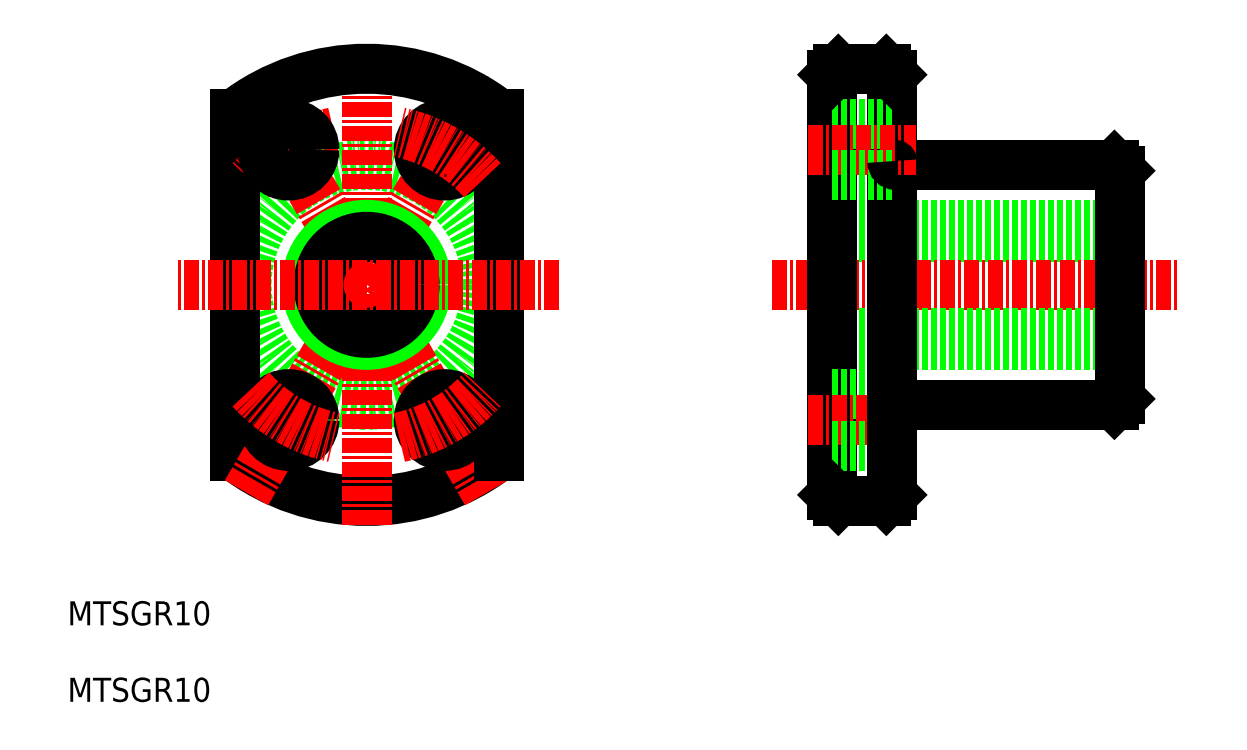
<metadata>
{"format":"dxf","ext":"dxf","renderer":"ezdxf+matplotlib","layout":"modelspace","background":"white","min_lineweight":24,"dpi":150}
</metadata>
<code>
0
SECTION
2
ENTITIES
0
CIRCLE
8
0
10
116.7
20
82.8
30
0
40
10
0
ARC
8
0
10
116.7
20
82.8
30
0
40
18
50
232.3
51
307.7
0
LINE
8
CENTER
10
126.7
20
65.48
30
0
11
106.7
21
100.1
31
0
0
LINE
8
0
10
127.7
20
68.55
30
0
11
127.7
21
97.05
31
0
0
LINE
8
0
10
105.7
20
68.55
30
0
11
105.7
21
97.05
31
0
0
ARC
8
CENTER
10
116.7
20
82.8
30
0
40
13
50
102.1
51
137.9
0
LINE
8
CENTER
10
116.7
20
62.8
30
0
11
116.7
21
102.8
31
0
0
LINE
8
CENTER
10
106.7
20
65.48
30
0
11
126.7
21
100.1
31
0
0
CIRCLE
8
0
10
110.2
20
71.54
30
0
40
2.15
0
CIRCLE
8
0
10
116.7
20
82.8
30
0
40
5
0
CIRCLE
8
0
10
116.7
20
82.8
30
0
40
4
0
CIRCLE
8
0
10
123.2
20
71.54
30
0
40
2.15
0
CIRCLE
8
0
10
123.2
20
94.06
30
0
40
2.15
0
CIRCLE
8
0
10
110.2
20
94.06
30
0
40
2.15
0
ARC
8
0
10
116.7
20
82.8
30
0
40
18
50
52.33
51
127.7
0
LINE
8
CENTER
10
132.7
20
82.8
30
0
11
100.7
21
82.8
31
0
0
ARC
8
CENTER
10
116.7
20
82.8
30
0
40
13
50
222.1
51
257.9
0
ARC
8
CENTER
10
116.7
20
82.8
30
0
40
13
50
282.1
51
317.9
0
ARC
8
CENTER
10
116.7
20
82.8
30
0
40
13
50
42.08
51
77.92
0
TEXT
8
0
10
91.79
20
54.44
30
0
40
2
1
MTSGR10
0
LINE
8
0
10
123.2
20
91.91
30
0
11
123.2
21
91.91
31
0
0
TEXT
8
0
10
91.79
20
48.07
30
0
40
2
1
MTSGR10
0
LINE
8
0
10
155.5
20
86.8
30
0
11
179.5
21
86.8
31
0
0
LINE
8
0
10
155.5
20
87.8
30
0
11
179.5
21
87.8
31
0
0
LINE
8
0
10
160.8
20
92.8
30
0
11
179
21
92.8
31
0
0
LINE
8
CENTER
10
150.5
20
82.8
30
0
11
184.5
21
82.8
31
0
0
LINE
8
0
10
160.8
20
72.8
30
0
11
179
21
72.8
31
0
0
LINE
8
0
10
155.5
20
77.8
30
0
11
179.5
21
77.8
31
0
0
LINE
8
0
10
155.5
20
78.8
30
0
11
179.5
21
78.8
31
0
0
LINE
8
0
10
155.5
20
100.3
30
0
11
155.5
21
65.3
31
0
0
LINE
8
0
10
155.5
20
73.69
30
0
11
160.5
21
73.69
31
0
0
LINE
8
CENTER
10
153.5
20
71.54
30
0
11
162.5
21
71.54
31
0
0
LINE
8
0
10
155.5
20
69.39
30
0
11
160.5
21
69.39
31
0
0
LINE
8
0
10
156
20
64.8
30
0
11
160
21
64.8
31
0
0
LINE
8
0
10
160.5
20
100.3
30
0
11
160.5
21
65.3
31
0
0
ARC
8
0
10
160.8
20
72.5
30
0
40
0.3
50
90
51
180
0
LINE
8
0
10
155.5
20
96.21
30
0
11
160.5
21
96.21
31
0
0
LINE
8
CENTER
10
153.5
20
94.06
30
0
11
162.5
21
94.06
31
0
0
LINE
8
0
10
155.5
20
91.91
30
0
11
160.5
21
91.91
31
0
0
LINE
8
0
10
156
20
100.8
30
0
11
160
21
100.8
31
0
0
LINE
8
0
10
155.5
20
91.8
30
0
11
155.5
21
91.8
31
0
0
ARC
8
0
10
160.8
20
93.1
30
0
40
0.3
50
180
51
270
0
LINE
8
0
10
179.5
20
92.3
30
0
11
179.5
21
73.3
31
0
0
LINE
8
0
10
156
20
100.8
30
0
11
155.5
21
100.3
31
0
0
LINE
8
0
10
160
20
100.8
30
0
11
160.5
21
100.3
31
0
0
LINE
8
0
10
155.5
20
65.3
30
0
11
156
21
64.8
31
0
0
LINE
8
0
10
160
20
64.8
30
0
11
160.5
21
65.3
31
0
0
LINE
8
0
10
179
20
72.8
30
0
11
179.5
21
73.3
31
0
0
LINE
8
0
10
179
20
92.8
30
0
11
179.5
21
92.3
31
0
0
ENDSEC
0
EOF

</code>
